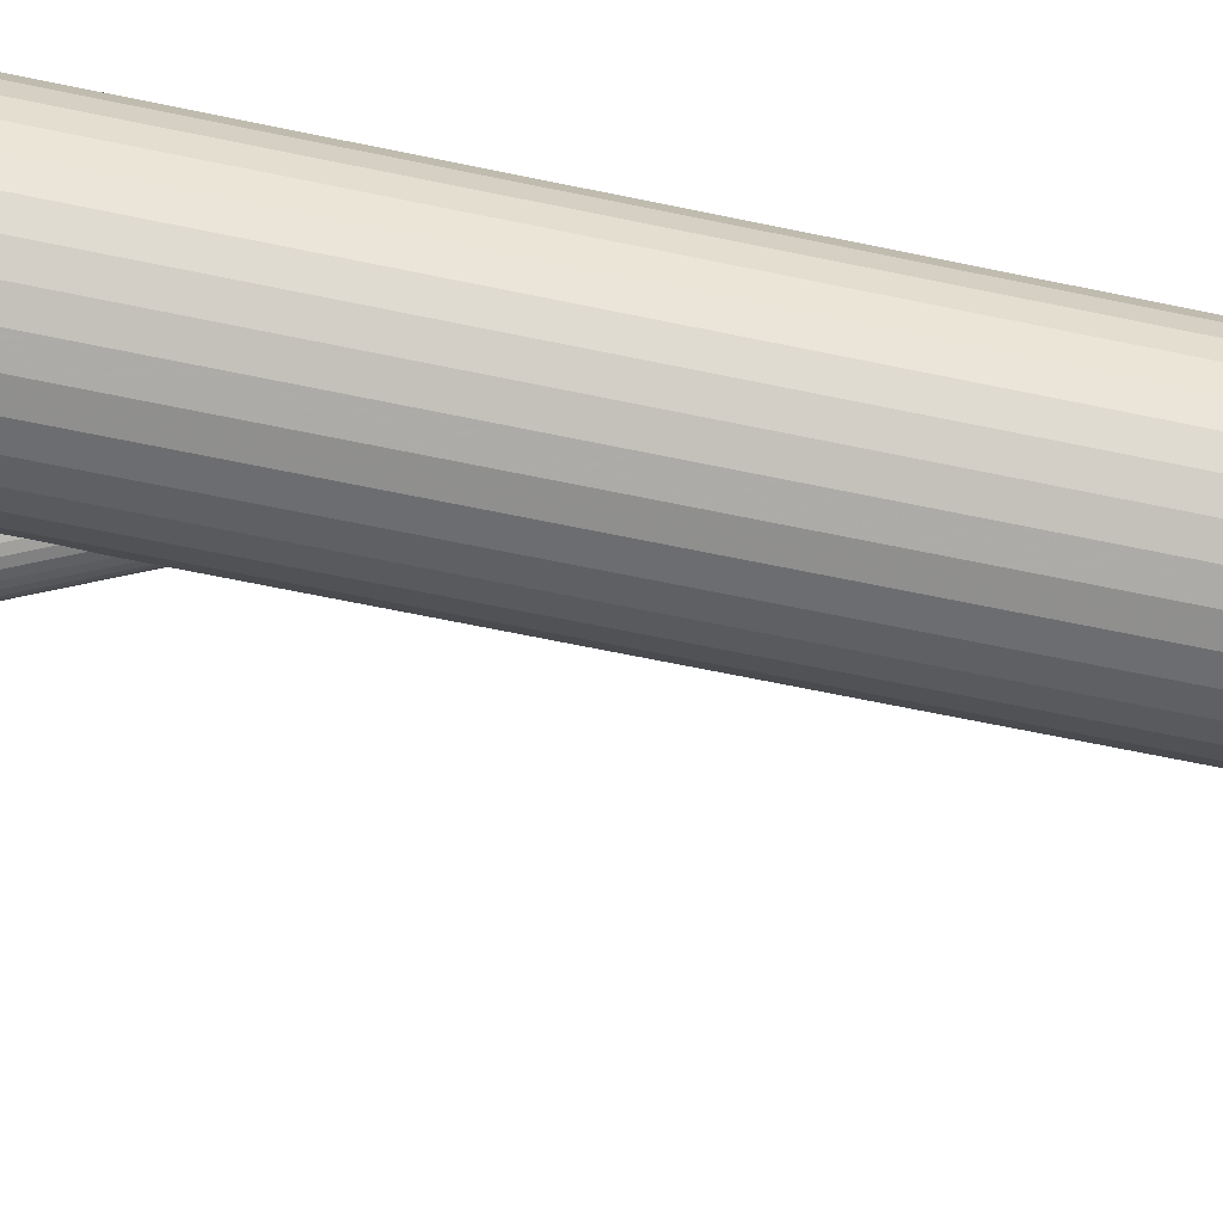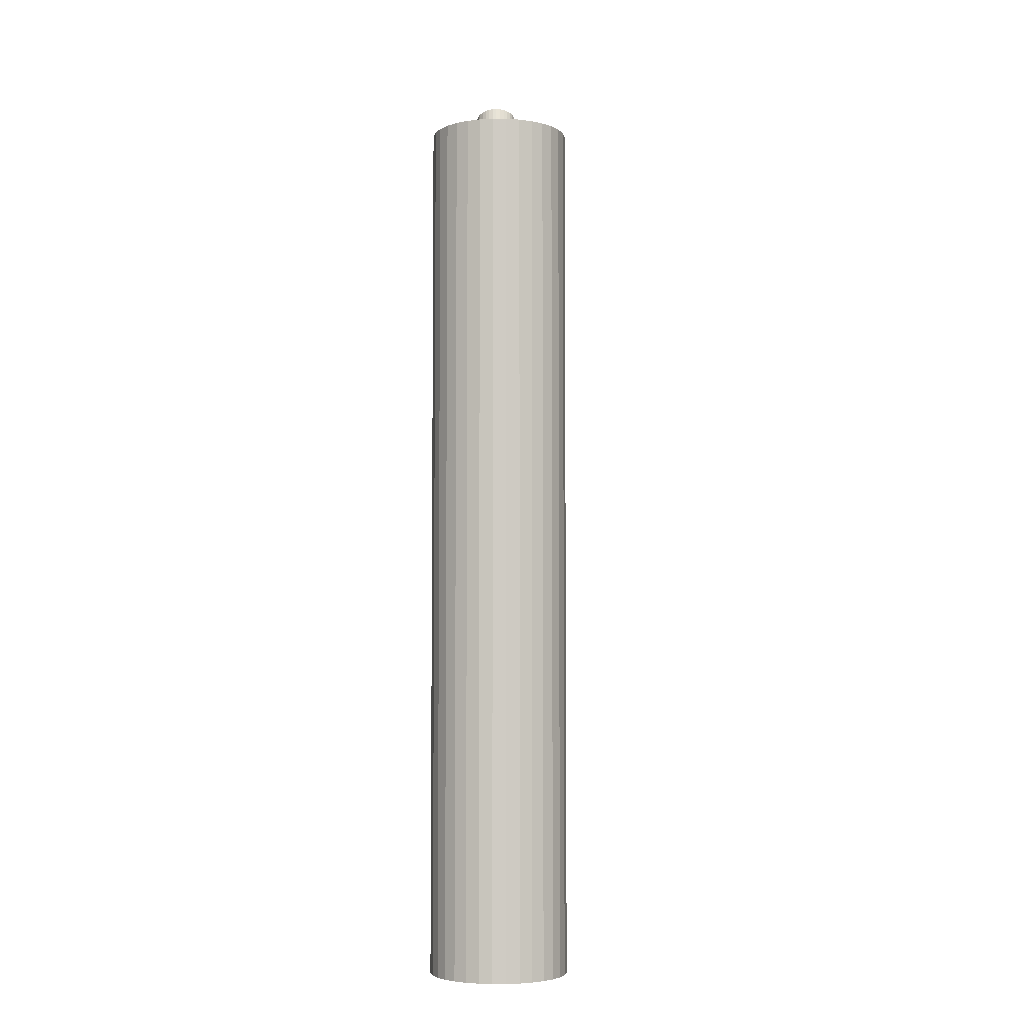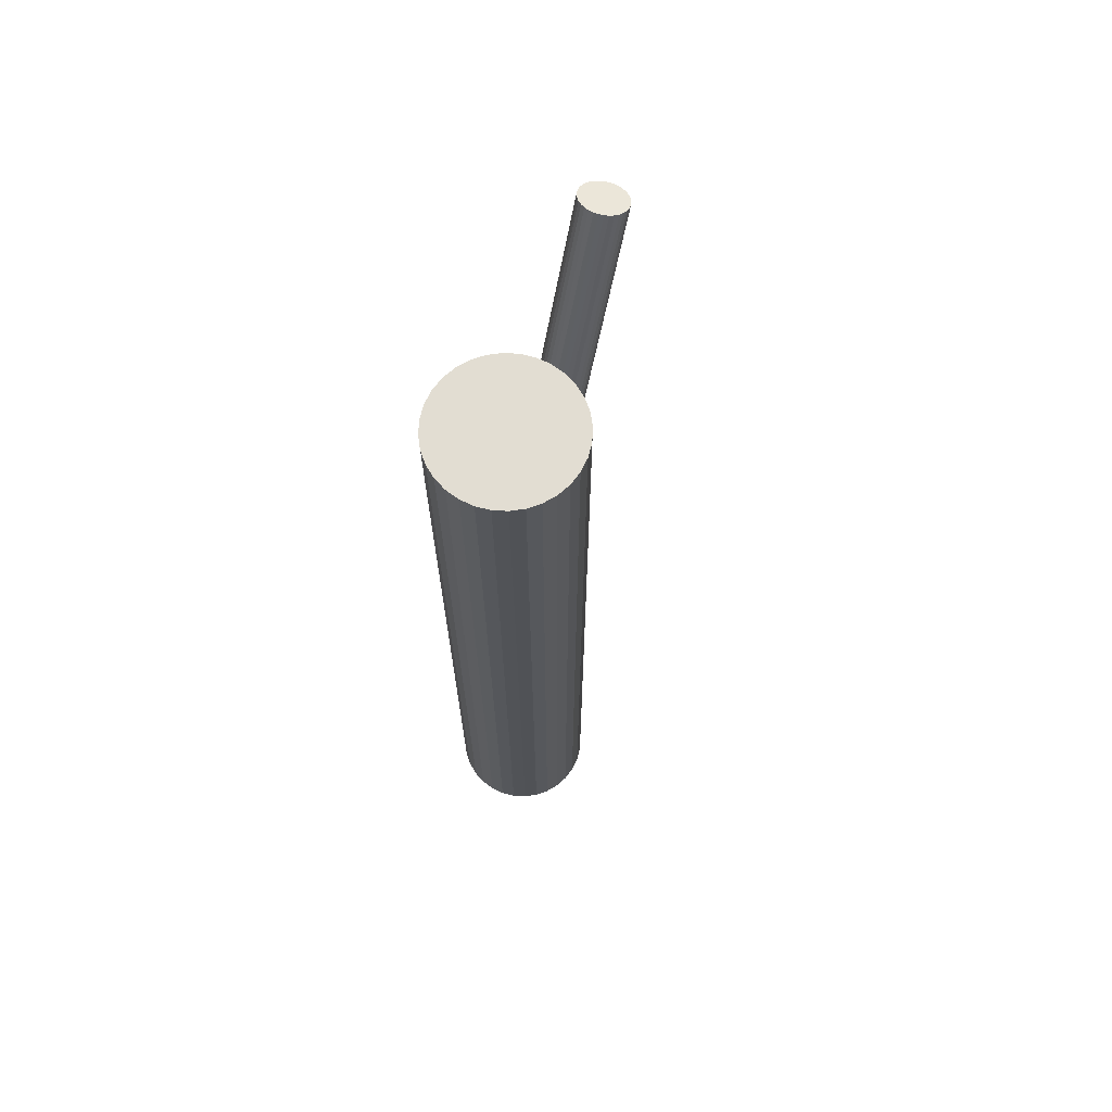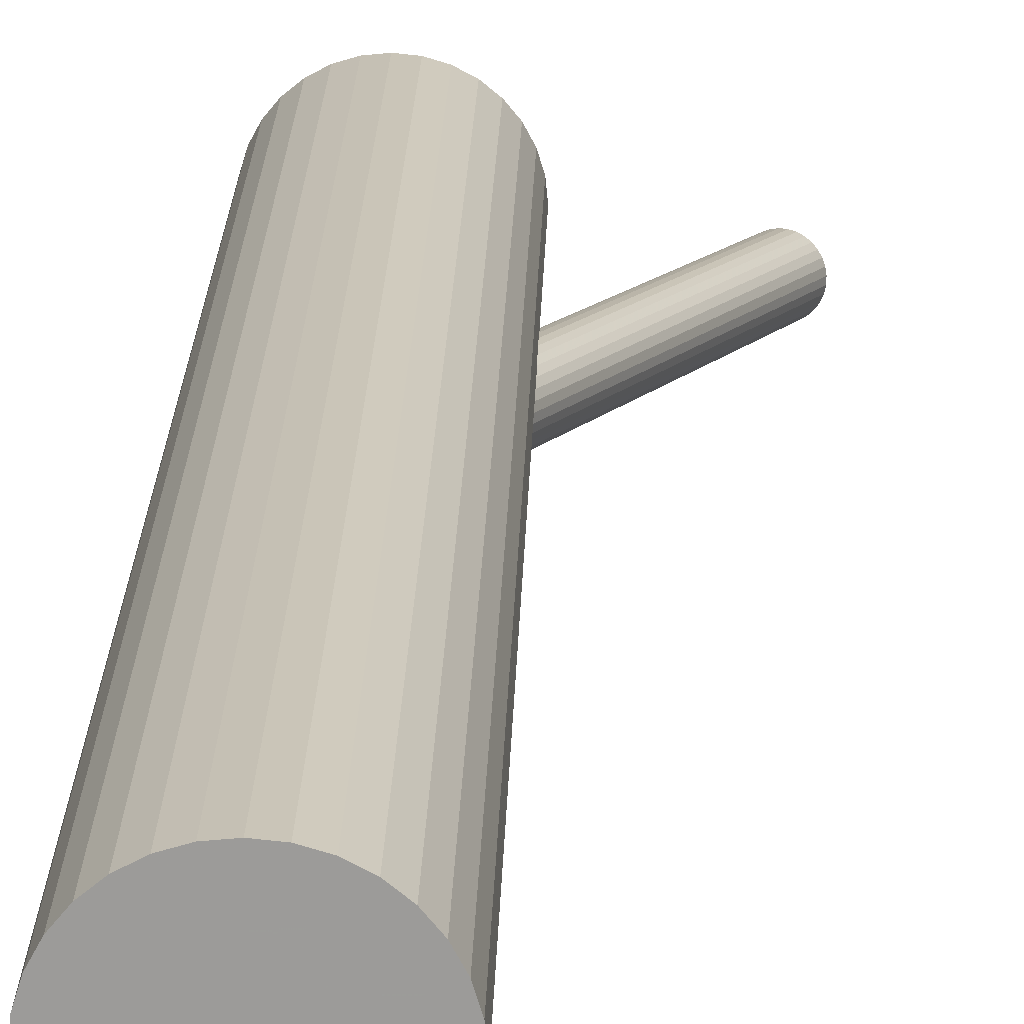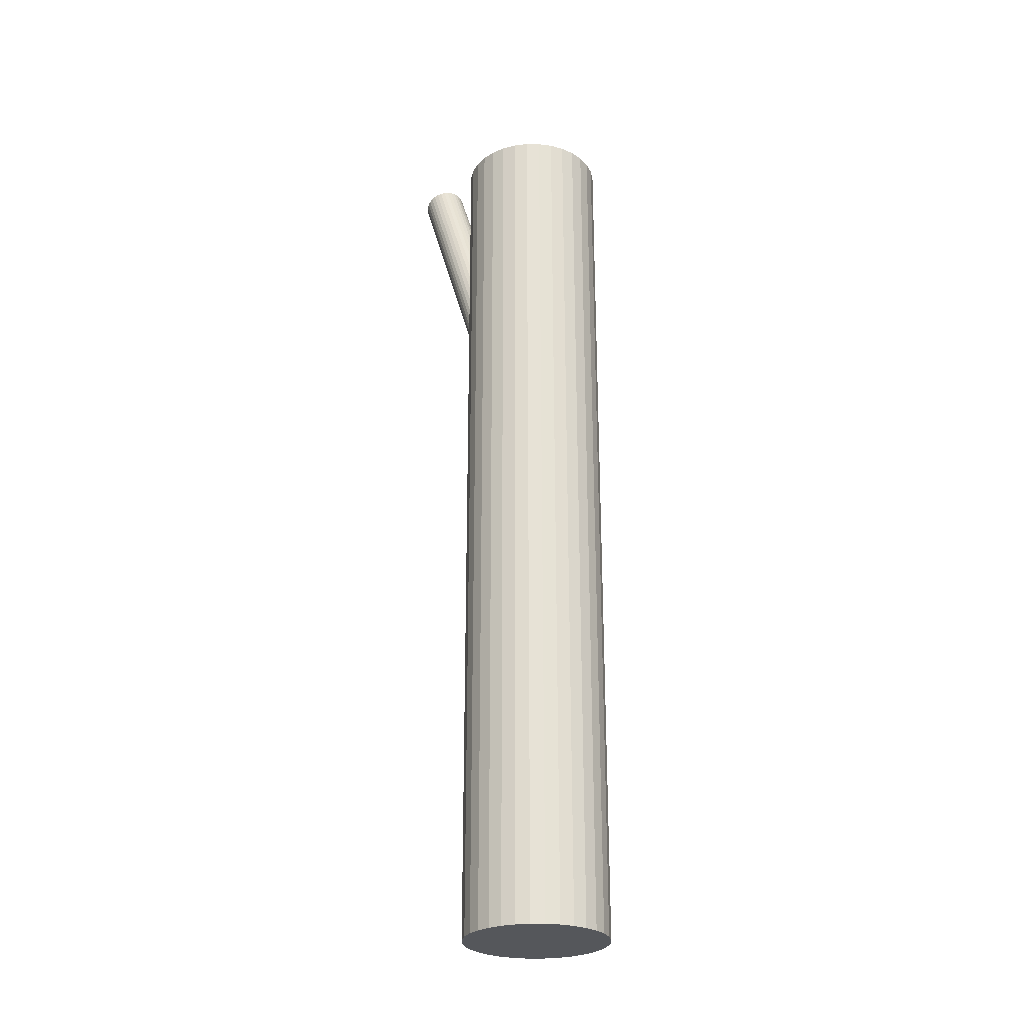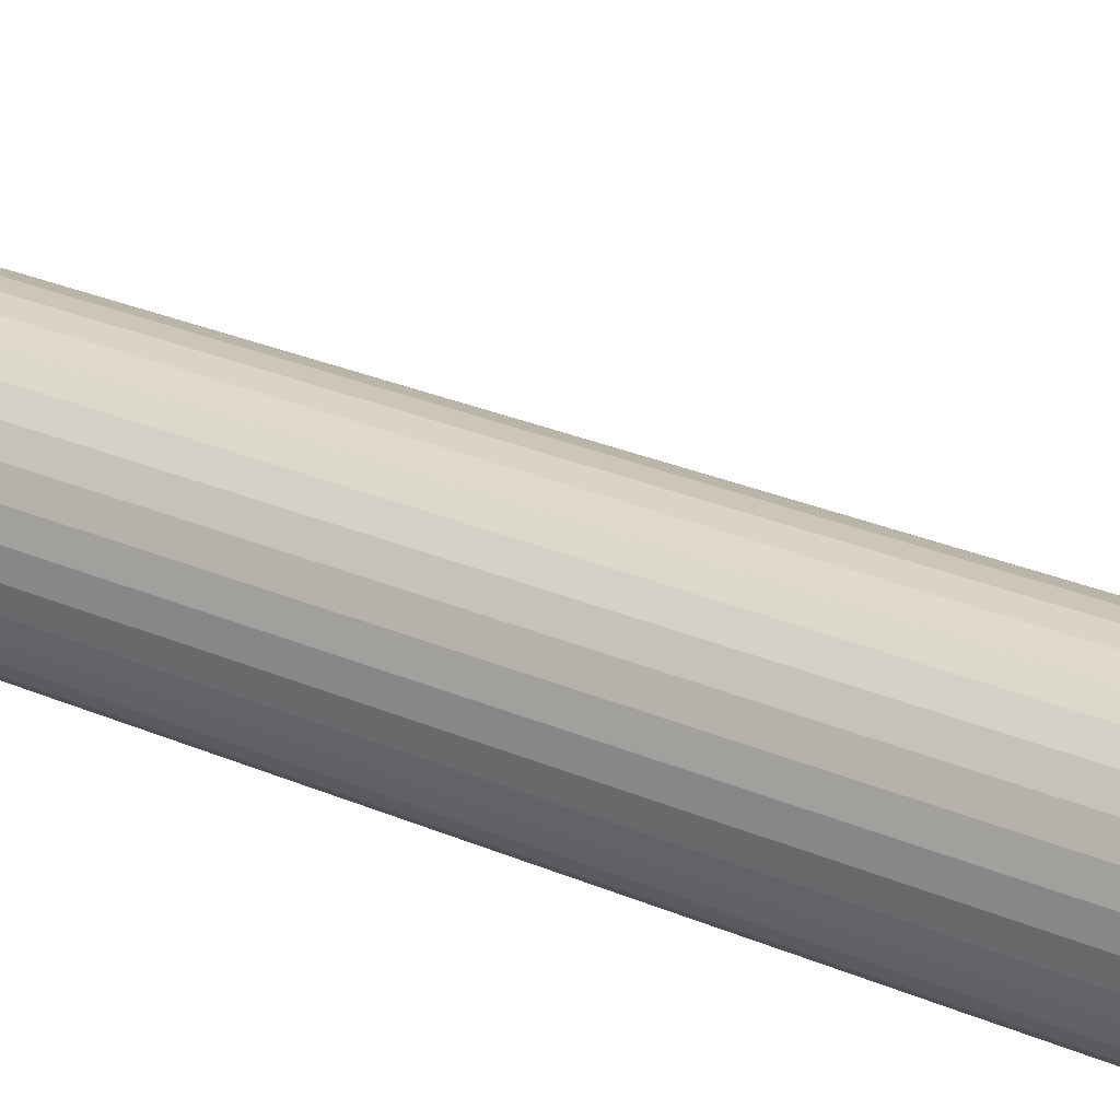
<metadata>
{"format":"obj","ext":"obj","renderer":"f3d","projection":"perspective","resolution":1024,"background":"white","views":[{"elev":-59.7,"azim":77.5,"up":"+Y"},{"elev":-4.8,"azim":105.9,"up":"+Z"},{"elev":68.2,"azim":132.4,"up":"+Z"},{"elev":19.9,"azim":-178.5,"up":"+Y"},{"elev":-26.6,"azim":72.7,"up":"+Z"},{"elev":25.0,"azim":126.1,"up":"+Y"}]}
</metadata>
<code>
v -0.09797 -0.0477 0.5
v 0.04603 0.01104 0.02352
v 0.08625 -0.007098 0.03743
v -0.09687 -0.05667 0.4993
v -0.1254 -0.03193 0.491
v 0.1399 0.004048 -0.5
v 0.1399 0.004048 0.412
v -0.1022 -0.0397 0.4993
v 0.1185 -0.04761 -0.5
v 0.1185 -0.04761 0.412
v 0.1185 0.05571 -0.5
v 0.1185 0.05571 0.412
v -0.09701 -0.05215 0.4998
v -0.1212 -0.03111 0.4927
v 0.02629 -0.0567 -0.5
v 0.02629 -0.0567 0.412
v 0.02629 0.0648 -0.5
v 0.02629 0.0648 0.412
v -0.1089 -0.03389 0.4974
v -0.1198 -0.07705 0.4875
v 0.006132 -0.03654 -0.5
v 0.006132 -0.03654 0.412
v 0.006132 0.04464 -0.5
v 0.006132 0.04464 0.412
v 0.05376 -0.0136 0.02352
v -0.1013 -0.06898 0.496
v -0.1327 -0.03608 0.4875
v 0.03892 0.07155 -0.5
v 0.03892 0.07155 0.412
v 0.03892 -0.06345 -0.5
v 0.03892 -0.06345 0.412
v 0.05607 0.02455 0.02927
v -0.09972 -0.04349 0.4998
v -0.124 -0.07611 0.4859
v 0.07769 -0.01645 0.0328
v 0.09484 0.07155 -0.5
v 0.09484 0.07155 0.412
v 0.09484 -0.06345 -0.5
v 0.09484 -0.06345 0.412
v -0.1393 -0.04712 0.4834
v -0.09904 -0.06525 0.4974
v 0.08 0.0217 0.03855
v 0.1276 -0.03654 -0.5
v 0.1276 -0.03654 0.412
v 0.1276 0.04464 -0.5
v 0.1276 0.04464 0.412
v 0.1075 -0.0567 -0.5
v 0.1075 -0.0567 0.412
v 0.1075 0.0648 -0.5
v 0.1075 0.0648 0.412
v 0.01522 -0.04761 -0.5
v 0.01522 -0.04761 0.412
v 0.01522 0.05571 -0.5
v 0.01522 0.05571 0.412
v -0.006181 0.004048 -0.5
v -0.006181 0.004048 0.412
v -0.1315 -0.07176 0.4834
v 0.04751 0.01519 0.02464
v 0.08773 -0.00294 0.03855
v -0.1292 -0.03361 0.4892
v 0.07244 0.02605 0.03606
v 0.08113 0.07571 -0.5
v 0.08113 0.07571 0.412
v 0.08113 -0.06761 -0.5
v 0.08113 -0.06761 0.412
v 0.0482 -0.006567 0.02217
v -0.1076 -0.07461 0.4927
v 0.08113 -0.01399 0.0345
v 0.04974 0.01892 0.02601
v -0.1053 -0.03646 0.4985
v 0.06827 0.02699 0.0345
v 0.05736 -0.01617 0.02464
v 0.06972 -0.01895 0.02927
v 0.04549 0.002085 0.02217
v 0.1344 -0.02391 -0.5
v 0.1344 -0.02391 0.412
v 0.1344 0.03201 -0.5
v 0.1344 0.03201 0.412
v 0.05067 -0.01036 0.02268
v 0.04534 0.00661 0.02268
v 0.07384 -0.01813 0.03104
v -0.1378 -0.04296 0.4846
v -0.09755 -0.0611 0.4985
v 0.1385 0.0183 -0.5
v 0.1385 0.0183 0.412
v 0.1385 -0.01021 -0.5
v 0.1385 -0.01021 0.412
v 0.04645 -0.002364 0.022
v -0.1128 -0.03211 0.496
v 0.06688 -0.06901 -0.5
v 0.06688 -0.06901 0.412
v 0.06688 0.004048 -0.5
v 0.06688 0.004048 0.03104
v 0.06688 0.004048 0.412
v 0.06688 0.07711 -0.5
v 0.06688 0.07711 0.412
v -0.1371 -0.06472 0.4821
v 0.08731 0.01046 0.04008
v -0.004778 0.0183 -0.5
v -0.004778 0.0183 0.412
v -0.004778 -0.01021 -0.5
v -0.004778 -0.01021 0.412
v -0.1042 -0.07214 0.4944
v 0.05992 0.02622 0.03104
v 0.08842 0.001486 0.03939
v -0.1355 -0.03923 0.4859
v 0.08309 0.01846 0.03939
v -0.00062 -0.02391 -0.5
v -0.00062 -0.02391 0.412
v -0.00062 0.03201 -0.5
v -0.00062 0.03201 0.412
v -0.117 -0.03117 0.4944
v -0.1279 -0.07432 0.4846
v 0.08827 0.006011 0.0399
v -0.1156 -0.07711 0.4892
v 0.06404 0.02705 0.0328
v -0.1398 -0.05607 0.4821
v 0.0764 0.02426 0.03743
v 0.06549 -0.01889 0.02758
v -0.1346 -0.06852 0.4826
v 0.08402 -0.01083 0.03606
v -0.1399 -0.05155 0.4826
v -0.1114 -0.07628 0.491
v 0.05263 0.02208 0.02758
v -0.1388 -0.06052 0.4819
v 0.08556 0.01466 0.0399
v -0.1184 -0.05411 0.491
v 0.05263 0.07571 -0.5
v 0.05263 0.07571 0.412
v 0.05263 -0.06761 -0.5
v 0.05263 -0.06761 0.412
v 0.06132 -0.01795 0.02601
f 6 92 84
f 6 84 7
f 7 84 85
f 7 85 94
f 84 92 77
f 84 77 85
f 85 77 78
f 85 78 94
f 77 92 45
f 77 45 78
f 78 45 46
f 78 46 94
f 45 92 11
f 45 11 46
f 46 11 12
f 46 12 94
f 11 92 49
f 11 49 12
f 12 49 50
f 12 50 94
f 49 92 36
f 49 36 50
f 50 36 37
f 50 37 94
f 36 92 62
f 36 62 37
f 37 62 63
f 37 63 94
f 62 92 95
f 62 95 63
f 63 95 96
f 63 96 94
f 95 92 128
f 95 128 96
f 96 128 129
f 96 129 94
f 128 92 28
f 128 28 129
f 129 28 29
f 129 29 94
f 28 92 17
f 28 17 29
f 29 17 18
f 29 18 94
f 17 92 53
f 17 53 18
f 18 53 54
f 18 54 94
f 53 92 23
f 53 23 54
f 54 23 24
f 54 24 94
f 23 92 110
f 23 110 24
f 24 110 111
f 24 111 94
f 110 92 99
f 110 99 111
f 111 99 100
f 111 100 94
f 99 92 55
f 99 55 100
f 100 55 56
f 100 56 94
f 55 92 101
f 55 101 56
f 56 101 102
f 56 102 94
f 101 92 108
f 101 108 102
f 102 108 109
f 102 109 94
f 108 92 21
f 108 21 109
f 109 21 22
f 109 22 94
f 21 92 51
f 21 51 22
f 22 51 52
f 22 52 94
f 51 92 15
f 51 15 52
f 52 15 16
f 52 16 94
f 15 92 30
f 15 30 16
f 16 30 31
f 16 31 94
f 30 92 130
f 30 130 31
f 31 130 131
f 31 131 94
f 130 92 90
f 130 90 131
f 131 90 91
f 131 91 94
f 90 92 64
f 90 64 91
f 91 64 65
f 91 65 94
f 64 92 38
f 64 38 65
f 65 38 39
f 65 39 94
f 38 92 47
f 38 47 39
f 39 47 48
f 39 48 94
f 47 92 9
f 47 9 48
f 48 9 10
f 48 10 94
f 9 92 43
f 9 43 10
f 10 43 44
f 10 44 94
f 43 92 75
f 43 75 44
f 44 75 76
f 44 76 94
f 75 92 86
f 75 86 76
f 76 86 87
f 76 87 94
f 86 92 6
f 86 6 87
f 87 6 7
f 87 7 94
f 81 93 35
f 81 35 123
f 123 35 67
f 123 67 127
f 35 93 68
f 35 68 67
f 67 68 103
f 67 103 127
f 68 93 121
f 68 121 103
f 103 121 26
f 103 26 127
f 121 93 3
f 121 3 26
f 26 3 41
f 26 41 127
f 3 93 59
f 3 59 41
f 41 59 83
f 41 83 127
f 59 93 105
f 59 105 83
f 83 105 4
f 83 4 127
f 105 93 114
f 105 114 4
f 4 114 13
f 4 13 127
f 114 93 98
f 114 98 13
f 13 98 1
f 13 1 127
f 98 93 126
f 98 126 1
f 1 126 33
f 1 33 127
f 126 93 107
f 126 107 33
f 33 107 8
f 33 8 127
f 107 93 42
f 107 42 8
f 8 42 70
f 8 70 127
f 42 93 118
f 42 118 70
f 70 118 19
f 70 19 127
f 118 93 61
f 118 61 19
f 19 61 89
f 19 89 127
f 61 93 71
f 61 71 89
f 89 71 112
f 89 112 127
f 71 93 116
f 71 116 112
f 112 116 14
f 112 14 127
f 116 93 104
f 116 104 14
f 14 104 5
f 14 5 127
f 104 93 32
f 104 32 5
f 5 32 60
f 5 60 127
f 32 93 124
f 32 124 60
f 60 124 27
f 60 27 127
f 124 93 69
f 124 69 27
f 27 69 106
f 27 106 127
f 69 93 58
f 69 58 106
f 106 58 82
f 106 82 127
f 58 93 2
f 58 2 82
f 82 2 40
f 82 40 127
f 2 93 80
f 2 80 40
f 40 80 122
f 40 122 127
f 80 93 74
f 80 74 122
f 122 74 117
f 122 117 127
f 74 93 88
f 74 88 117
f 117 88 125
f 117 125 127
f 88 93 66
f 88 66 125
f 125 66 97
f 125 97 127
f 66 93 79
f 66 79 97
f 97 79 120
f 97 120 127
f 79 93 25
f 79 25 120
f 120 25 57
f 120 57 127
f 25 93 72
f 25 72 57
f 57 72 113
f 57 113 127
f 72 93 132
f 72 132 113
f 113 132 34
f 113 34 127
f 132 93 119
f 132 119 34
f 34 119 20
f 34 20 127
f 119 93 73
f 119 73 20
f 20 73 115
f 20 115 127
f 73 93 81
f 73 81 115
f 115 81 123
f 115 123 127

</code>
